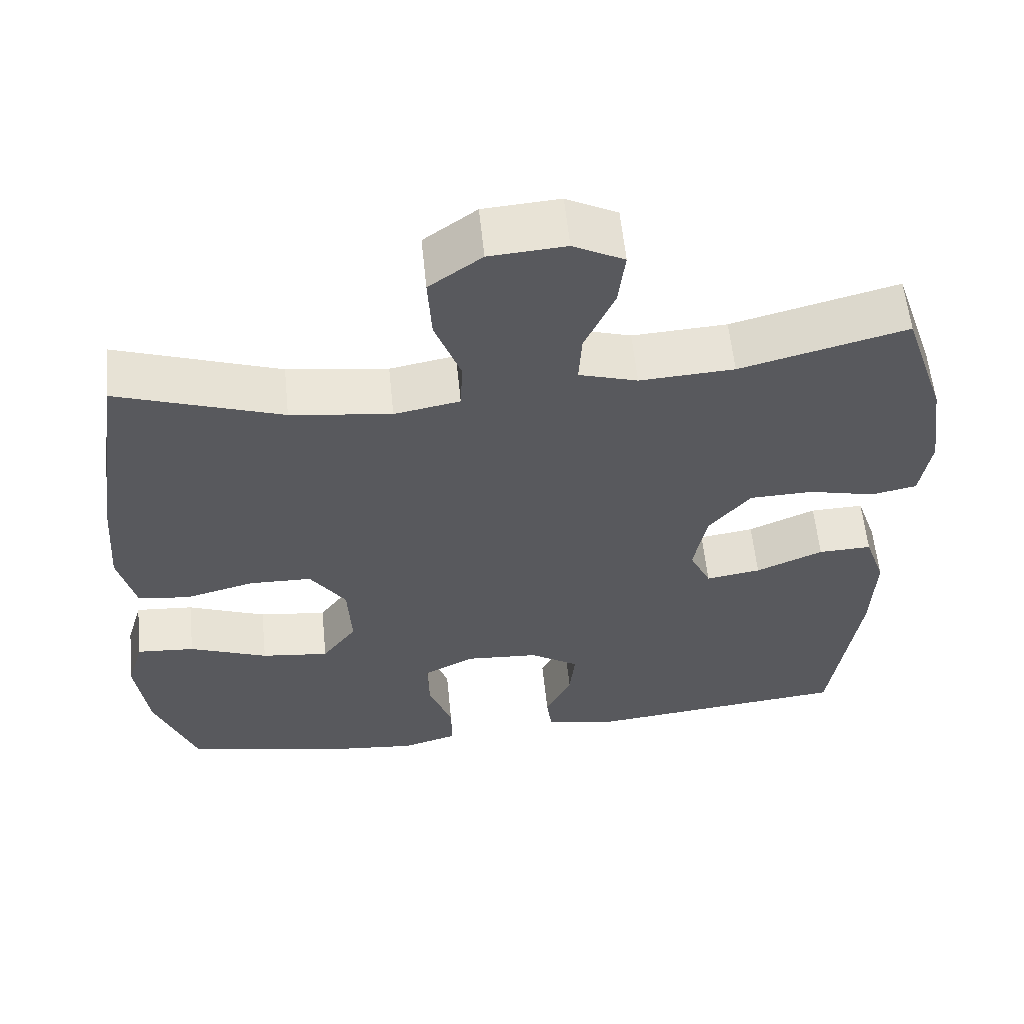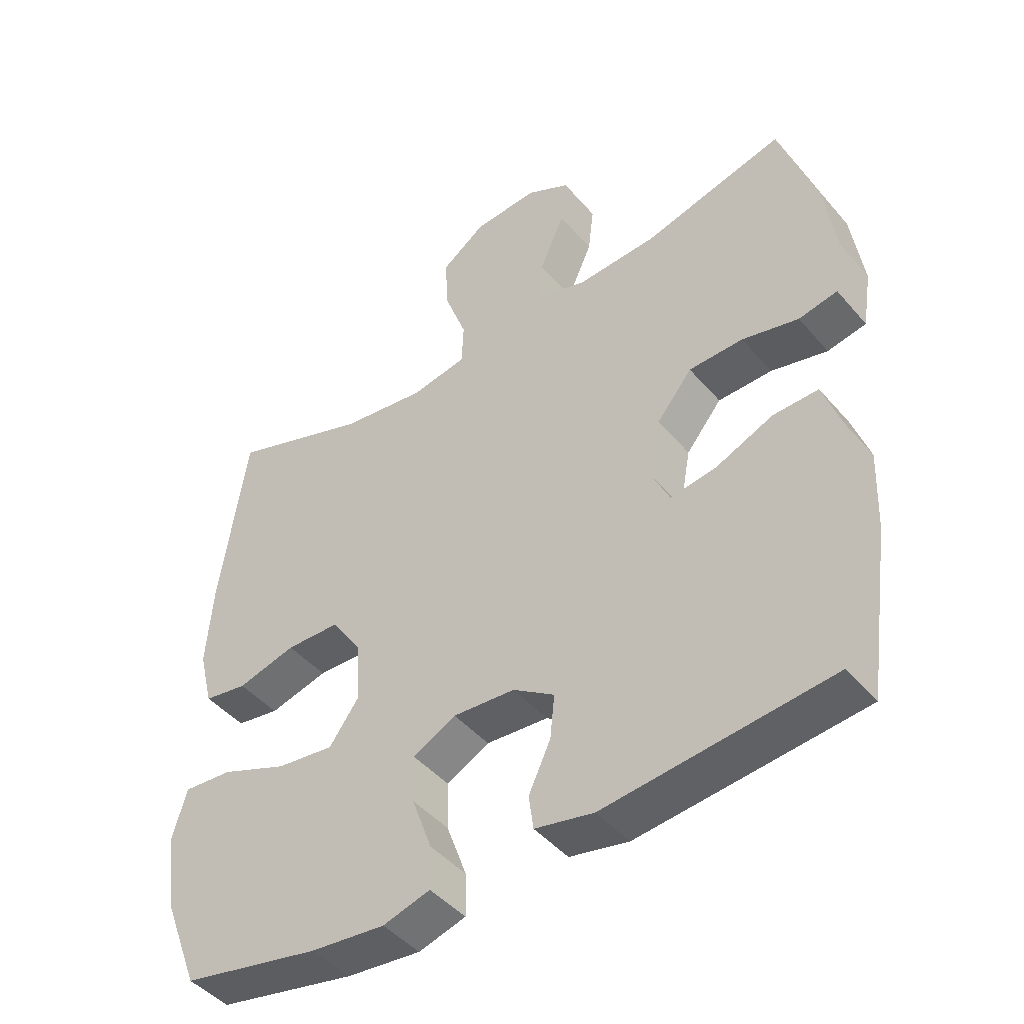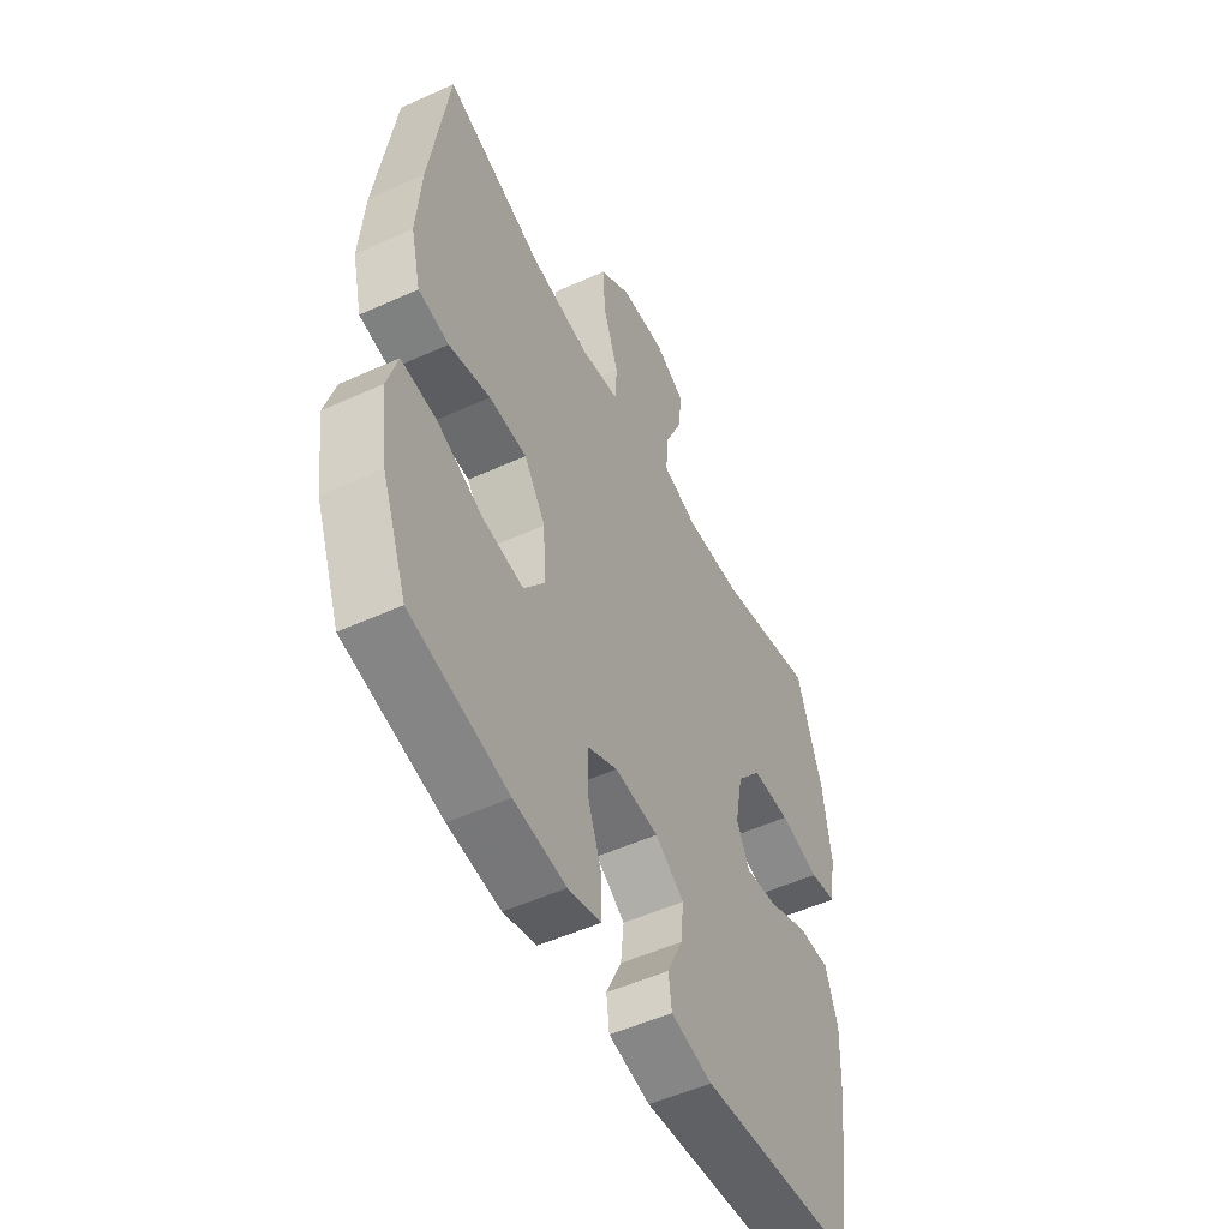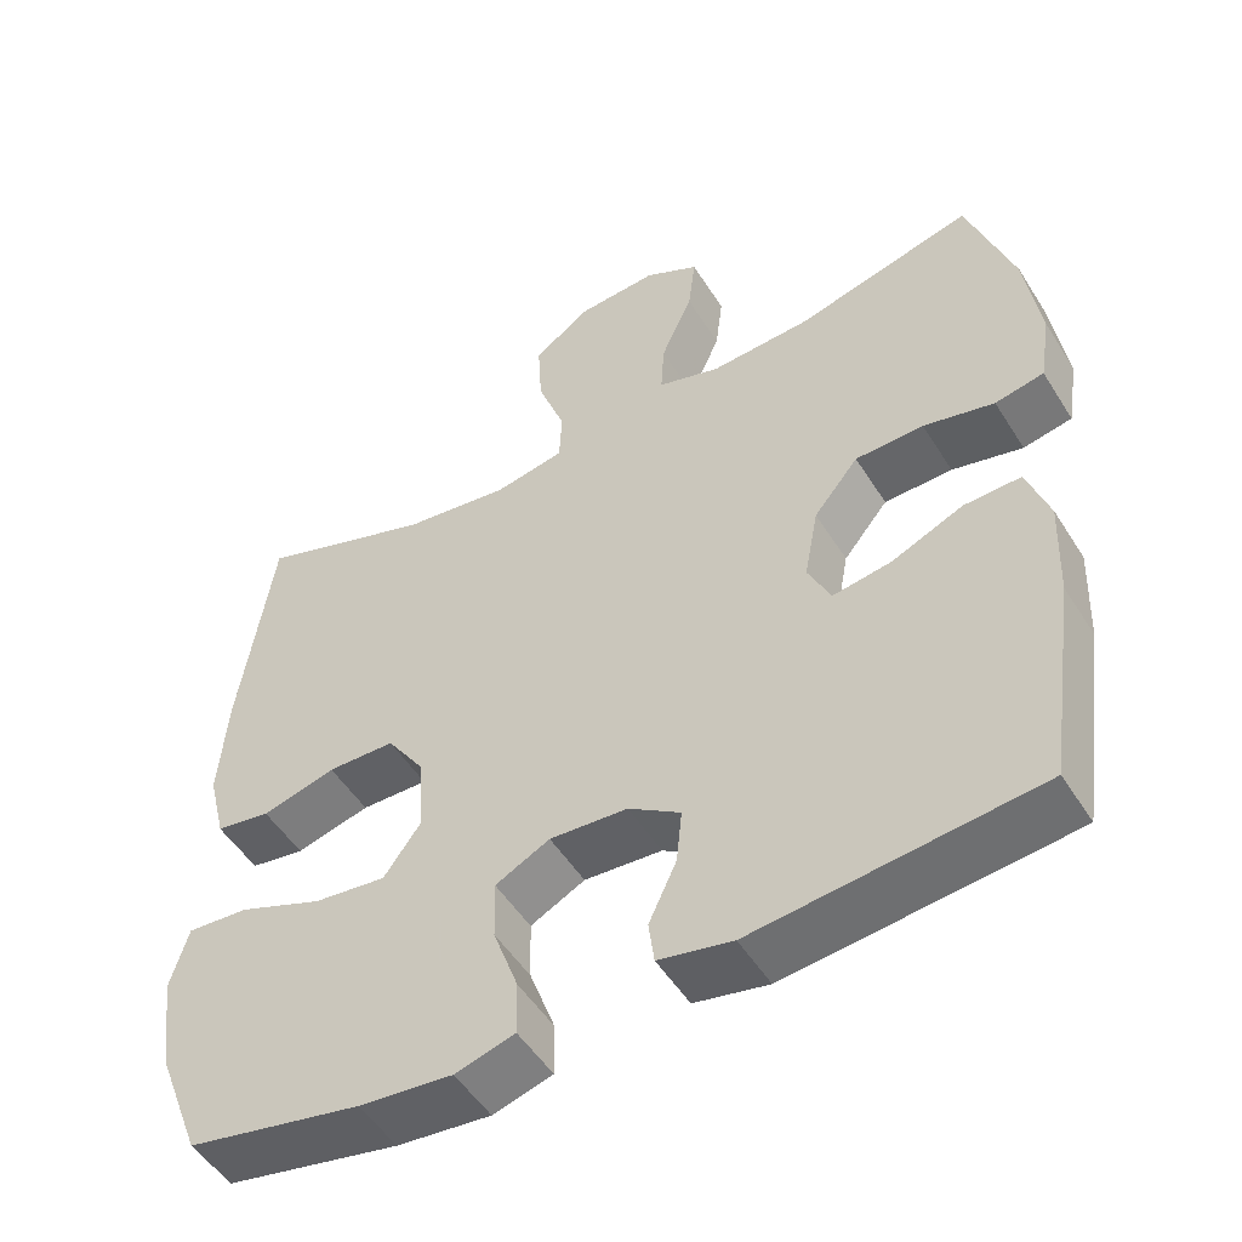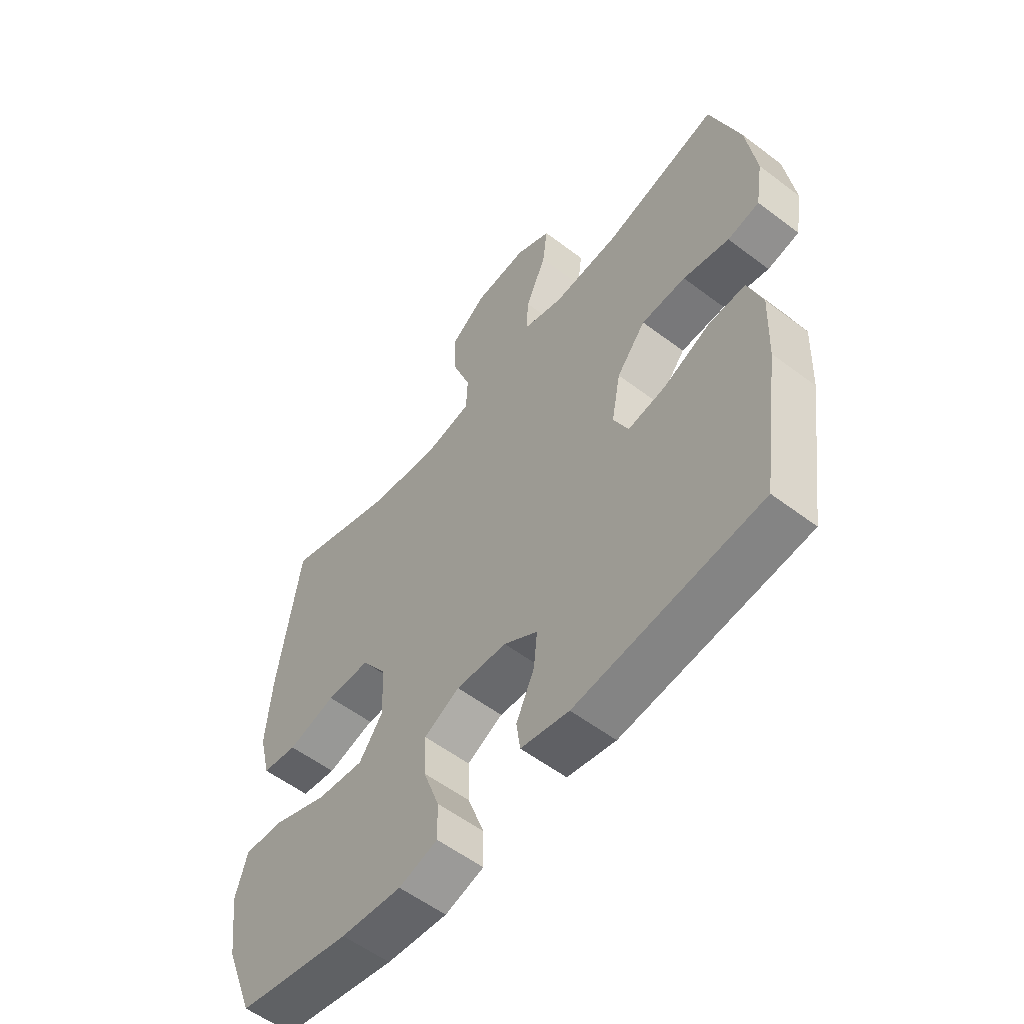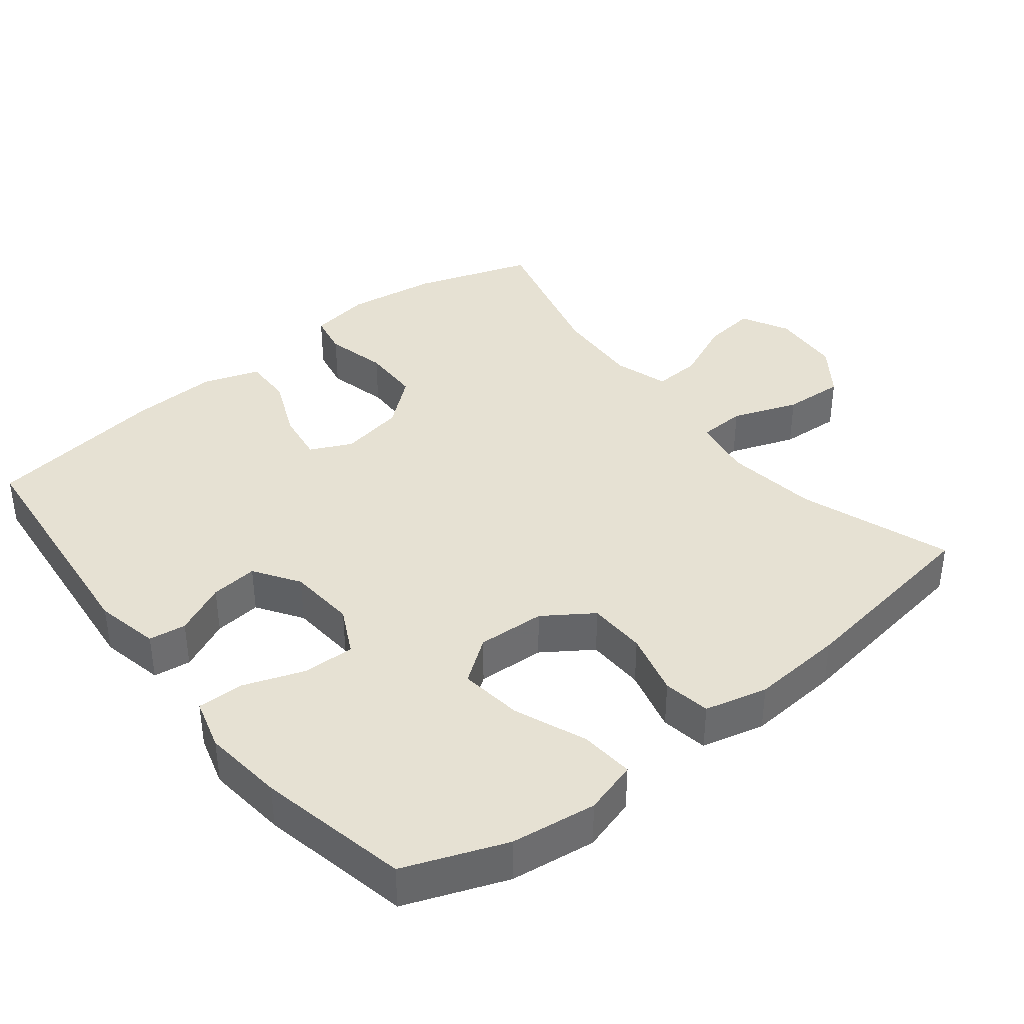
<metadata>
{"format":"obj","ext":"obj","renderer":"f3d","projection":"perspective","resolution":1024,"background":"white","views":[{"elev":58.8,"azim":-5.8,"up":"+Z"},{"elev":-45.2,"azim":37.7,"up":"+Z"},{"elev":-52.1,"azim":-63.9,"up":"+Z"},{"elev":-51.1,"azim":31.2,"up":"+Z"},{"elev":-56.4,"azim":51.6,"up":"+Z"},{"elev":38.7,"azim":-128.5,"up":"+Y"}]}
</metadata>
<code>
v -0.5 0.07 -0.5
v -0.555 0.07 -0.357
v -0.571 0.07 -0.236
v -0.549 0.07 -0.16
v -0.473 0.07 -0.166
v -0.37 0.07 -0.207
v -0.281 0.07 -0.218
v -0.236 0.07 -0.156
v -0.241 0.07 -0.06
v -0.288 0.07 0.009
v -0.371 0.07 0.011
v -0.462 0.07 -0.013
v -0.529 0.07 -0.002
v -0.551 0.07 0.087
v -0.541 0.07 0.219
v -0.5 0.07 0.5
v -0.285 0.07 0.425
v -0.153 0.07 0.407
v -0.067 0.07 0.423
v -0.064 0.07 0.489
v -0.098 0.07 0.582
v -0.103 0.07 0.668
v -0.034 0.07 0.718
v 0.066 0.07 0.725
v 0.133 0.07 0.69
v 0.124 0.07 0.615
v 0.085 0.07 0.527
v 0.081 0.07 0.46
v 0.158 0.07 0.436
v 0.282 0.07 0.443
v 0.5 0.07 0.5
v 0.556 0.07 0.333
v 0.574 0.07 0.205
v 0.56 0.07 0.118
v 0.5 0.07 0.106
v 0.413 0.07 0.127
v 0.329 0.07 0.125
v 0.274 0.07 0.058
v 0.257 0.07 -0.033
v 0.285 0.07 -0.092
v 0.357 0.07 -0.081
v 0.445 0.07 -0.043
v 0.515 0.07 -0.041
v 0.542 0.07 -0.12
v 0.537 0.07 -0.244
v 0.5 0.07 -0.5
v 0.152 0.07 -0.536
v 0.061 0.07 -0.517
v 0.054 0.07 -0.464
v 0.088 0.07 -0.391
v 0.095 0.07 -0.324
v 0.031 0.07 -0.282
v -0.065 0.07 -0.275
v -0.132 0.07 -0.309
v -0.13 0.07 -0.383
v -0.099 0.07 -0.469
v -0.098 0.07 -0.535
v -0.171 0.07 -0.556
v -0.286 0.07 -0.544
v -0.5 0 -0.5
v -0.555 0 -0.357
v -0.571 0 -0.236
v -0.549 0 -0.16
v -0.473 0 -0.166
v -0.37 0 -0.207
v -0.281 0 -0.218
v -0.236 0 -0.156
v -0.241 0 -0.06
v -0.288 0 0.009
v -0.371 0 0.011
v -0.462 0 -0.013
v -0.529 0 -0.002
v -0.551 0 0.087
v -0.541 0 0.219
v -0.5 0 0.5
v -0.285 0 0.425
v -0.153 0 0.407
v -0.067 0 0.423
v -0.064 0 0.489
v -0.098 0 0.582
v -0.103 0 0.668
v -0.034 0 0.718
v 0.066 0 0.725
v 0.133 0 0.69
v 0.124 0 0.615
v 0.085 0 0.527
v 0.081 0 0.46
v 0.158 0 0.436
v 0.282 0 0.443
v 0.5 0 0.5
v 0.556 0 0.333
v 0.574 0 0.205
v 0.56 0 0.118
v 0.5 0 0.106
v 0.413 0 0.127
v 0.329 0 0.125
v 0.274 0 0.058
v 0.257 0 -0.033
v 0.285 0 -0.092
v 0.357 0 -0.081
v 0.445 0 -0.043
v 0.515 0 -0.041
v 0.542 0 -0.12
v 0.537 0 -0.244
v 0.5 0 -0.5
v 0.152 0 -0.536
v 0.061 0 -0.517
v 0.054 0 -0.464
v 0.088 0 -0.391
v 0.095 0 -0.324
v 0.031 0 -0.282
v -0.065 0 -0.275
v -0.132 0 -0.309
v -0.13 0 -0.383
v -0.099 0 -0.469
v -0.098 0 -0.535
v -0.171 0 -0.556
v -0.286 0 -0.544
f 55 56 57 58
f 54 55 58 59
f 47 48 49 50
f 47 50 51
f 46 47 51
f 45 46 51 52
f 41 42 43 44
f 40 41 44 45
f 33 34 35 36
f 33 36 37
f 30 31 32 33
f 29 30 33 37
f 28 29 37 38
f 24 25 26 27
f 24 27 28
f 23 24 28
f 20 21 22 23
f 19 20 23 28
f 14 15 16 17
f 14 17 18
f 11 12 13 14
f 10 11 14 18
f 9 10 18 19
f 3 4 5 6
f 3 6 7
f 2 3 7
f 54 59 1 2
f 53 54 2 7
f 40 45 52 53
f 39 40 53 7
f 38 39 7 8
f 19 28 38
f 8 9 19 38
f 117 116 115 114
f 118 117 114 113
f 109 108 107 106
f 110 109 106
f 110 106 105
f 111 110 105 104
f 103 102 101 100
f 104 103 100 99
f 95 94 93 92
f 96 95 92
f 92 91 90 89
f 96 92 89 88
f 97 96 88 87
f 86 85 84 83
f 87 86 83
f 87 83 82
f 82 81 80 79
f 87 82 79 78
f 76 75 74 73
f 77 76 73
f 73 72 71 70
f 77 73 70 69
f 78 77 69 68
f 65 64 63 62
f 66 65 62
f 66 62 61
f 61 60 118 113
f 66 61 113 112
f 112 111 104 99
f 66 112 99 98
f 67 66 98 97
f 97 87 78
f 97 78 68 67
f 1 60 61 2
f 2 61 62 3
f 3 62 63 4
f 4 63 64 5
f 5 64 65 6
f 6 65 66 7
f 7 66 67 8
f 8 67 68 9
f 9 68 69 10
f 10 69 70 11
f 11 70 71 12
f 12 71 72 13
f 13 72 73 14
f 14 73 74 15
f 15 74 75 16
f 16 75 76 17
f 17 76 77 18
f 18 77 78 19
f 19 78 79 20
f 20 79 80 21
f 21 80 81 22
f 22 81 82 23
f 23 82 83 24
f 24 83 84 25
f 25 84 85 26
f 26 85 86 27
f 27 86 87 28
f 28 87 88 29
f 29 88 89 30
f 30 89 90 31
f 31 90 91 32
f 32 91 92 33
f 33 92 93 34
f 34 93 94 35
f 35 94 95 36
f 36 95 96 37
f 37 96 97 38
f 38 97 98 39
f 39 98 99 40
f 40 99 100 41
f 41 100 101 42
f 42 101 102 43
f 43 102 103 44
f 44 103 104 45
f 45 104 105 46
f 46 105 106 47
f 47 106 107 48
f 48 107 108 49
f 49 108 109 50
f 50 109 110 51
f 51 110 111 52
f 52 111 112 53
f 53 112 113 54
f 54 113 114 55
f 55 114 115 56
f 56 115 116 57
f 57 116 117 58
f 58 117 118 59
f 59 118 60 1

</code>
